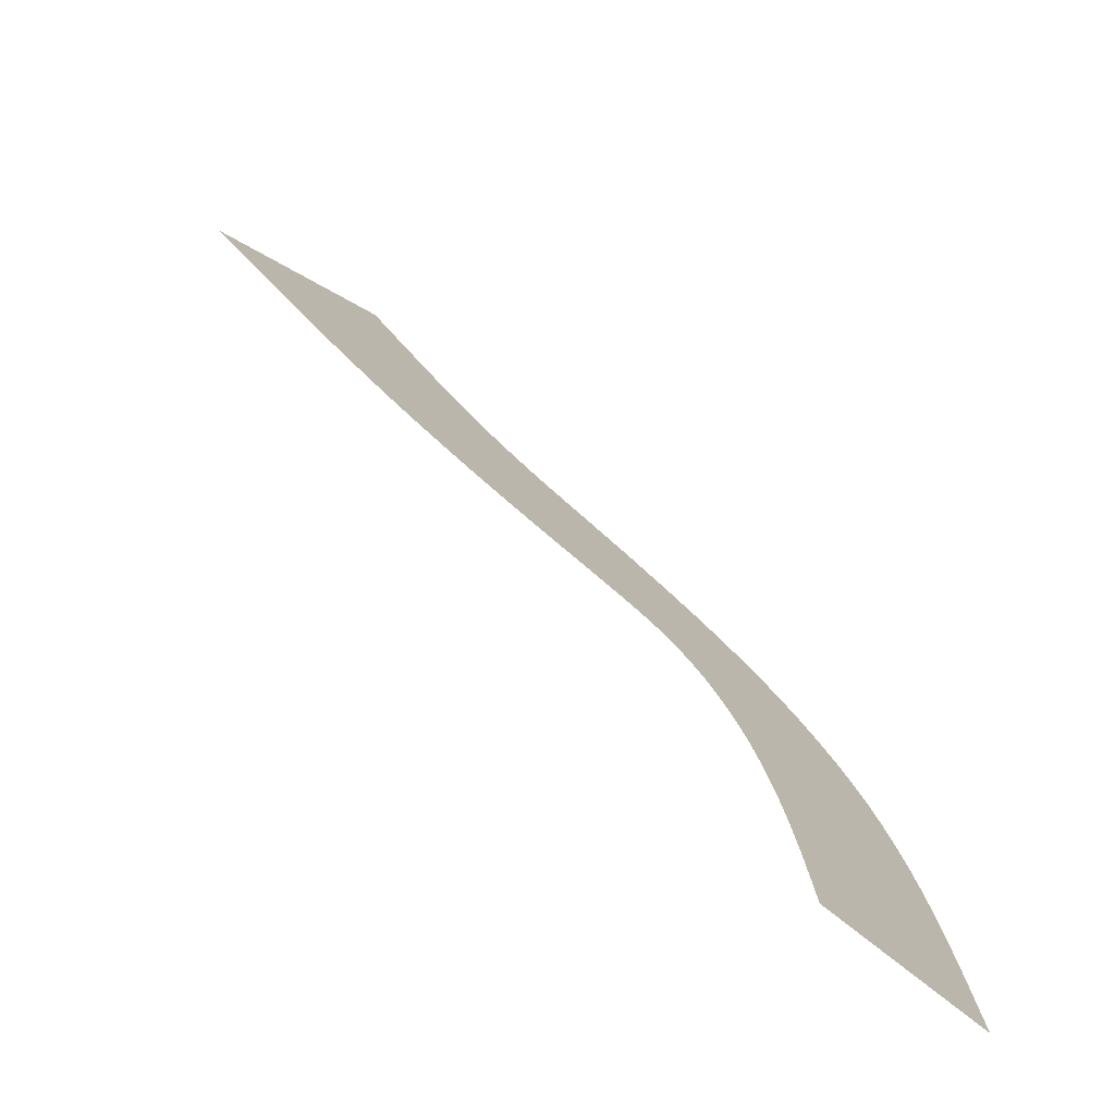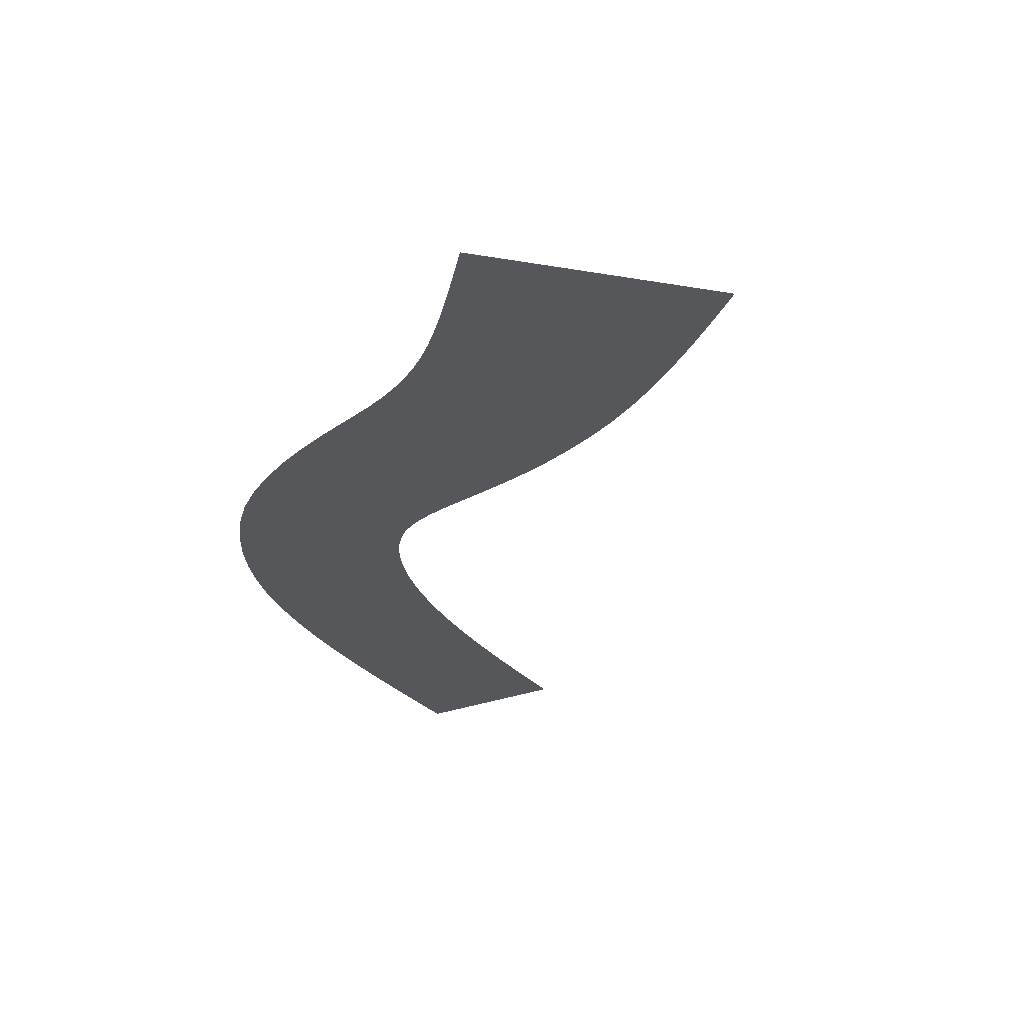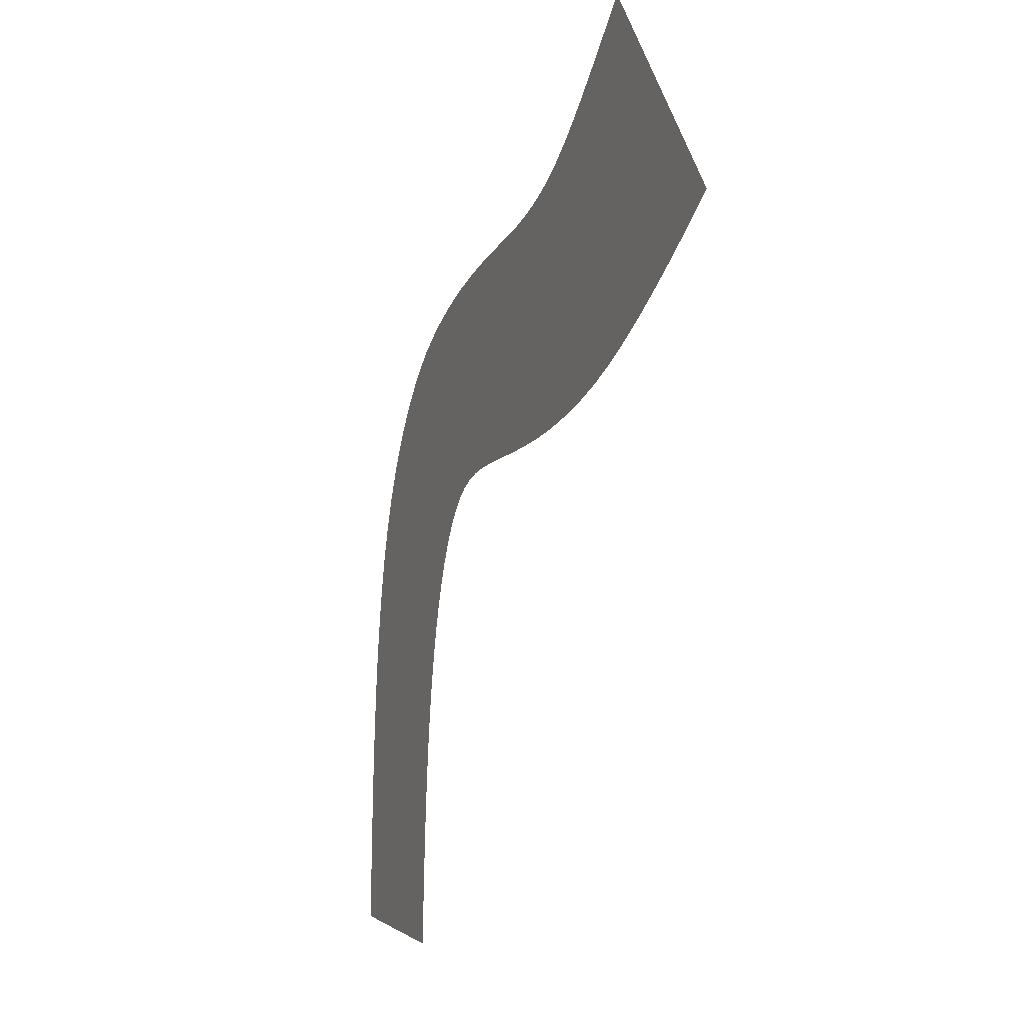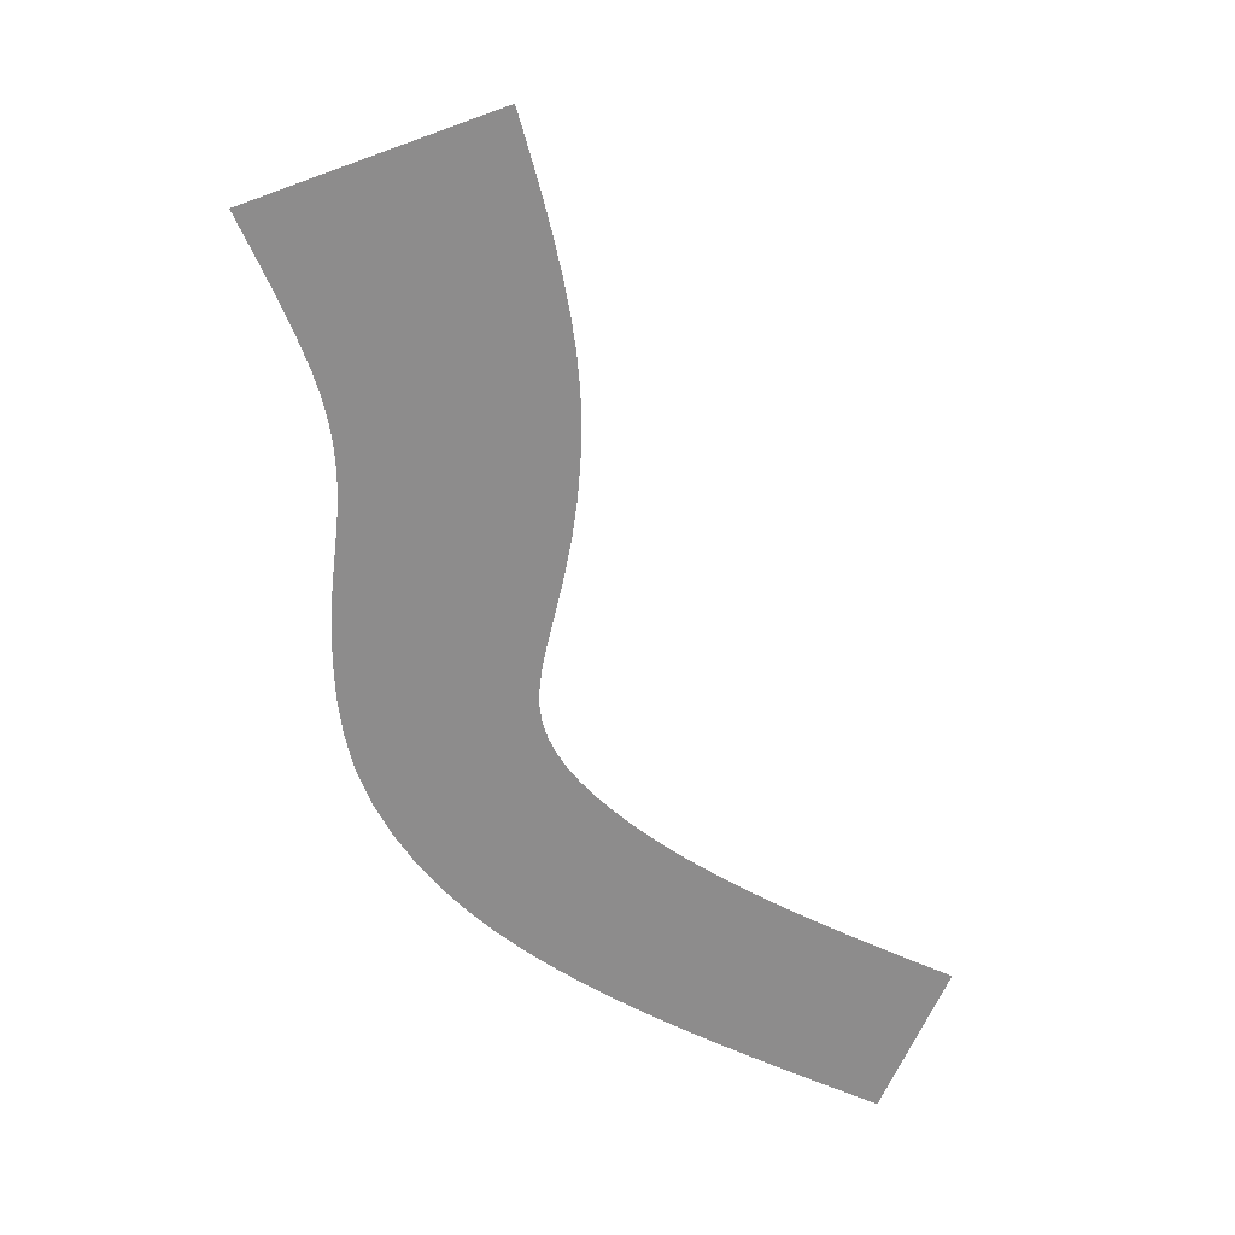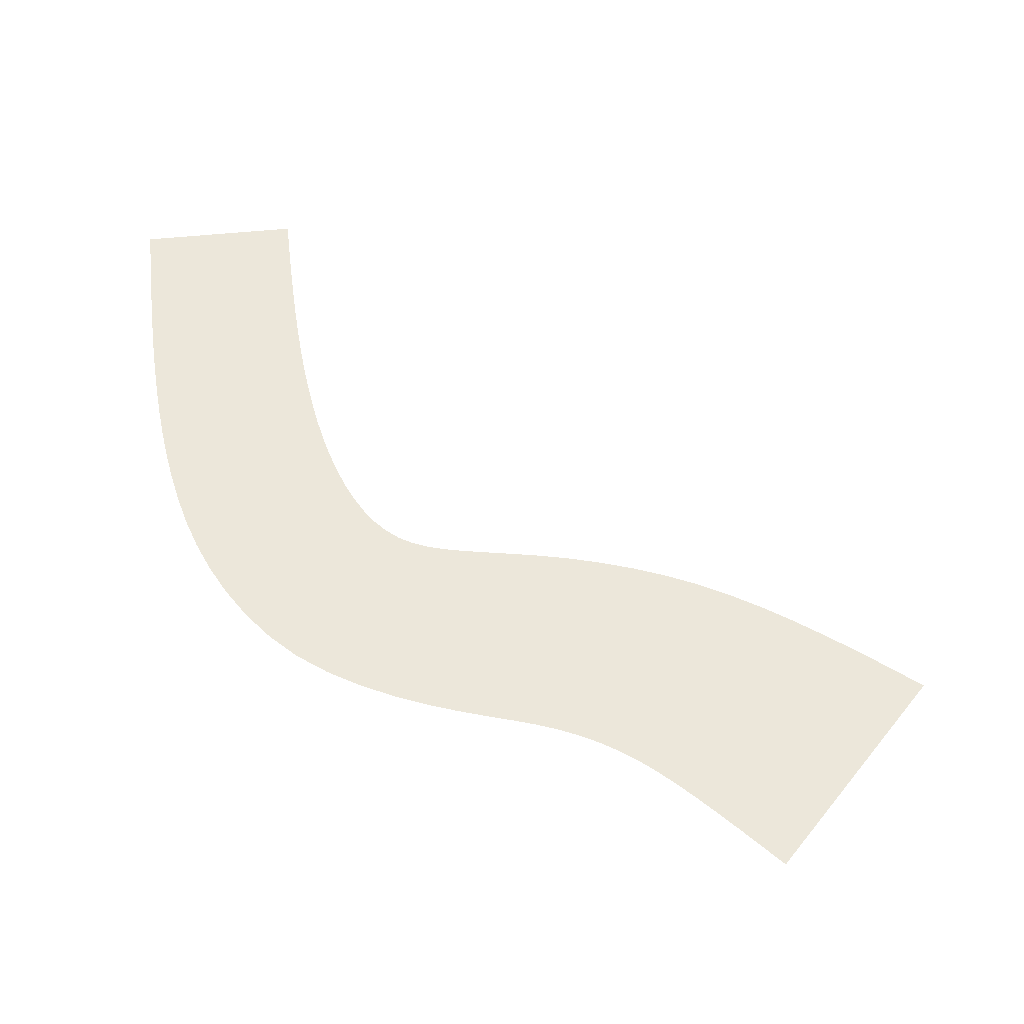
<metadata>
{"format":"obj","ext":"obj","renderer":"f3d","projection":"perspective","resolution":1024,"background":"white","views":[{"elev":-76.8,"azim":-39.0,"up":"+Y"},{"elev":-27.3,"azim":-146.3,"up":"+Z"},{"elev":-1.5,"azim":-112.3,"up":"+Y"},{"elev":-64.3,"azim":-111.0,"up":"+Z"},{"elev":53.7,"azim":176.4,"up":"+Z"}]}
</metadata>
<code>
g Beam2
v -0.9098 -67.06 7.153e-07
v -13.4 -67.62 7.153e-07
v -13.64 -63.33 7.153e-07
v -1.138 -62.71 7.153e-07
v 11.58 -66.51 7.153e-07
v -13.89 -59.04 7.153e-07
v 11.36 -62.09 7.153e-07
v -1.376 -58.35 7.153e-07
v -14.17 -54.77 7.153e-07
v 11.14 -57.66 7.153e-07
v -1.634 -54 7.153e-07
v -14.48 -50.53 7.153e-07
v 10.9 -53.22 7.153e-07
v -1.921 -49.64 7.153e-07
v -14.83 -46.31 7.153e-07
v 10.64 -48.76 7.153e-07
v -2.247 -45.3 7.153e-07
v -15.24 -42.14 7.153e-07
v 10.34 -44.28 7.153e-07
v -2.625 -40.95 7.153e-07
v -15.71 -38 7.153e-07
v 9.992 -39.77 7.153e-07
v -3.064 -36.61 7.153e-07
v -16.26 -33.92 7.153e-07
v 9.586 -35.23 7.153e-07
v -3.576 -32.29 7.153e-07
v -16.89 -29.89 7.153e-07
v 9.106 -30.66 7.153e-07
v -4.173 -27.97 7.153e-07
v -17.6 -25.94 7.153e-07
v 8.539 -26.05 7.153e-07
v -4.875 -23.67 7.153e-07
v -18.43 -22.09 7.153e-07
v 7.855 -21.4 7.153e-07
v -5.701 -19.4 7.153e-07
v -19.37 -18.35 7.153e-07
v 7.026 -16.71 7.153e-07
v -6.672 -15.17 7.153e-07
v -20.43 -14.76 7.153e-07
v 6.023 -11.98 7.153e-07
v -7.808 -10.97 7.153e-07
v -21.62 -11.34 7.153e-07
v 4.816 -7.193 7.153e-07
v -9.144 -6.856 7.153e-07
v -22.93 -8.15 7.153e-07
v 3.333 -2.373 7.153e-07
v -10.72 -2.844 7.153e-07
v -24.37 -5.233 7.153e-07
v 1.503 2.462 7.153e-07
v -12.56 1.031 7.153e-07
v -25.92 -2.634 7.153e-07
v -0.7462 7.296 7.153e-07
v -14.7 4.738 7.153e-07
v -27.6 -0.366 7.153e-07
v -3.487 12.11 7.153e-07
v -17.16 8.2 7.153e-07
v -29.43 1.558 7.153e-07
v -6.731 16.77 7.153e-07
v -19.96 11.34 7.153e-07
v -31.41 3.125 7.153e-07
v -10.49 21.12 7.153e-07
v -23.09 14.08 7.153e-07
v -33.57 4.322 7.153e-07
v -14.78 25.03 7.153e-07
v -26.59 16.34 7.153e-07
v -36 5.23 7.153e-07
v -19.6 28.35 7.153e-07
v -30.36 18.18 7.153e-07
v -38.77 5.929 7.153e-07
v -24.73 31.13 7.153e-07
v -34.35 19.68 7.153e-07
v -41.98 6.499 7.153e-07
v -29.94 33.42 7.153e-07
v -38.49 20.88 7.153e-07
v -45.73 7.021 7.153e-07
v -34.99 35.26 7.153e-07
v -42.69 21.86 7.153e-07
v -49.91 7.576 7.153e-07
v -39.66 36.7 7.153e-07
v -46.94 22.72 7.153e-07
v -54.45 8.249 7.153e-07
v -43.97 37.86 7.153e-07
v -51.2 23.56 7.153e-07
v -59.25 9.12 7.153e-07
v -47.95 38.88 7.153e-07
v -55.43 24.5 7.153e-07
v -64.24 10.27 7.153e-07
v -51.61 39.88 7.153e-07
v -59.62 25.64 7.153e-07
v -69.32 11.72 7.153e-07
v -54.99 41.01 7.153e-07
v -63.72 27 7.153e-07
v -74.4 13.46 7.153e-07
v -58.13 42.28 7.153e-07
v -67.74 28.58 7.153e-07
v -79.41 15.51 7.153e-07
v -61.08 43.71 7.153e-07
v -71.64 30.42 7.153e-07
v -84.26 17.88 7.153e-07
v -63.87 45.33 7.153e-07
v -75.41 32.52 7.153e-07
v -88.91 20.48 7.153e-07
v -66.56 47.16 7.153e-07
v -79.06 34.84 7.153e-07
v -93.34 23.2 7.153e-07
v -69.2 49.2 7.153e-07
v -82.6 37.34 7.153e-07
v -97.53 25.97 7.153e-07
v -71.85 51.48 7.153e-07
v -86.06 39.98 7.153e-07
v -101.4 28.68 7.153e-07
v -74.58 53.99 7.153e-07
v -89.44 42.71 7.153e-07
v -105.1 31.35 7.153e-07
v -77.44 56.75 7.153e-07
v -92.77 45.52 7.153e-07
v -108.7 34 7.153e-07
v -80.4 59.69 7.153e-07
v -96.07 48.38 7.153e-07
v -112.2 36.63 7.153e-07
v -83.43 62.76 7.153e-07
v -99.34 51.26 7.153e-07
v -86.48 65.89 7.153e-07
g Beam2_0
f 3 2 1
f 4 3 1
f 4 1 5
f 6 3 4
f 7 4 5
f 8 6 4
f 8 4 7
f 9 6 8
f 10 8 7
f 11 9 8
f 11 8 10
f 12 9 11
f 13 11 10
f 14 12 11
f 14 11 13
f 15 12 14
f 16 14 13
f 17 15 14
f 17 14 16
f 18 15 17
f 19 17 16
f 20 18 17
f 20 17 19
f 21 18 20
f 22 20 19
f 23 21 20
f 23 20 22
f 24 21 23
f 25 23 22
f 26 24 23
f 26 23 25
f 27 24 26
f 28 26 25
f 29 27 26
f 29 26 28
f 30 27 29
f 31 29 28
f 32 30 29
f 32 29 31
f 33 30 32
f 34 32 31
f 35 33 32
f 35 32 34
f 36 33 35
f 37 35 34
f 38 36 35
f 38 35 37
f 39 36 38
f 40 38 37
f 41 39 38
f 41 38 40
f 42 39 41
f 43 41 40
f 44 42 41
f 44 41 43
f 45 42 44
f 46 44 43
f 47 45 44
f 47 44 46
f 48 45 47
f 49 47 46
f 50 48 47
f 50 47 49
f 51 48 50
f 52 50 49
f 53 51 50
f 53 50 52
f 54 51 53
f 55 53 52
f 56 54 53
f 56 53 55
f 57 54 56
f 58 56 55
f 59 57 56
f 59 56 58
f 60 57 59
f 61 59 58
f 62 60 59
f 62 59 61
f 63 60 62
f 64 62 61
f 65 63 62
f 65 62 64
f 66 63 65
f 67 65 64
f 68 66 65
f 68 65 67
f 69 66 68
f 70 68 67
f 71 69 68
f 71 68 70
f 72 69 71
f 73 71 70
f 74 72 71
f 74 71 73
f 75 72 74
f 76 74 73
f 77 75 74
f 77 74 76
f 78 75 77
f 79 77 76
f 80 78 77
f 80 77 79
f 81 78 80
f 82 80 79
f 83 81 80
f 83 80 82
f 84 81 83
f 85 83 82
f 86 84 83
f 86 83 85
f 87 84 86
f 88 86 85
f 89 87 86
f 89 86 88
f 90 87 89
f 91 89 88
f 92 90 89
f 92 89 91
f 93 90 92
f 94 92 91
f 95 93 92
f 95 92 94
f 96 93 95
f 97 95 94
f 98 96 95
f 98 95 97
f 99 96 98
f 100 98 97
f 101 99 98
f 101 98 100
f 102 99 101
f 103 101 100
f 104 102 101
f 104 101 103
f 105 102 104
f 106 104 103
f 107 105 104
f 107 104 106
f 108 105 107
f 109 107 106
f 110 108 107
f 110 107 109
f 111 108 110
f 112 110 109
f 113 111 110
f 113 110 112
f 114 111 113
f 115 113 112
f 116 114 113
f 116 113 115
f 117 114 116
f 118 116 115
f 119 117 116
f 119 116 118
f 120 117 119
f 121 119 118
f 122 120 119
f 122 119 121
f 123 122 121

</code>
